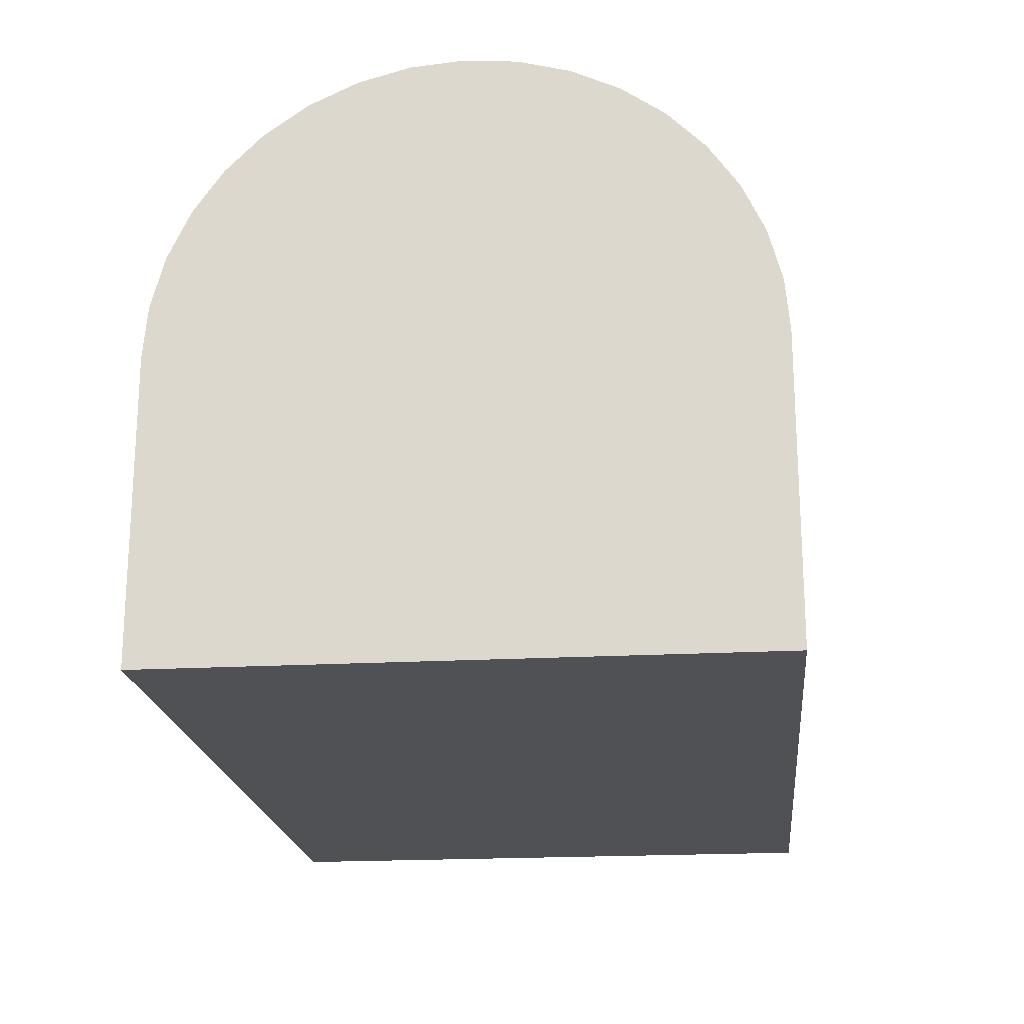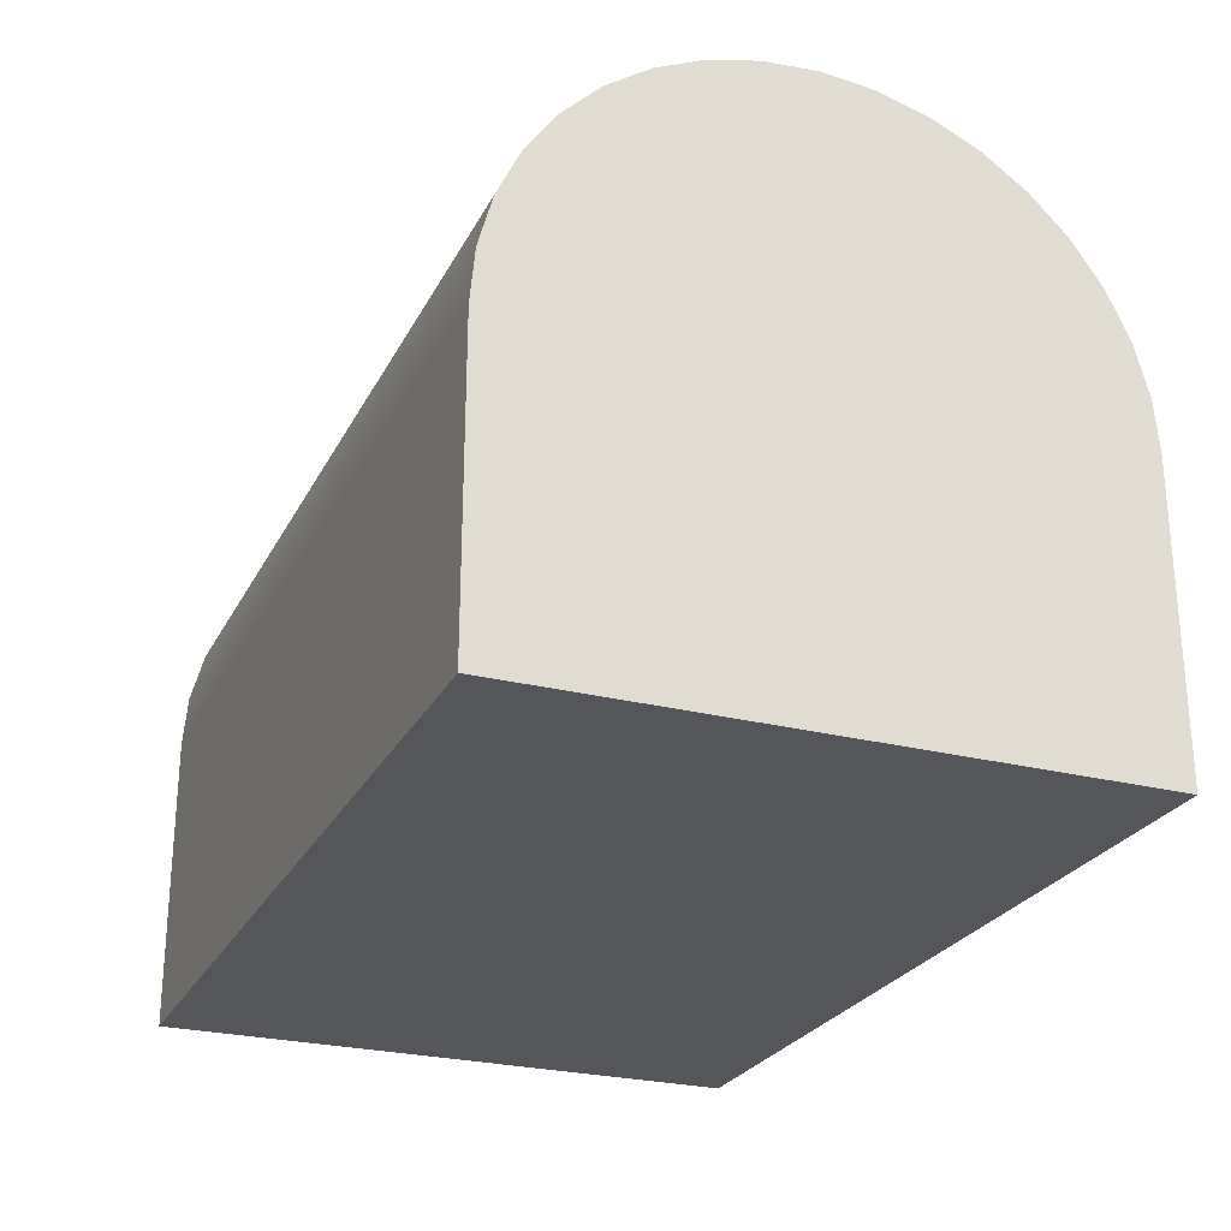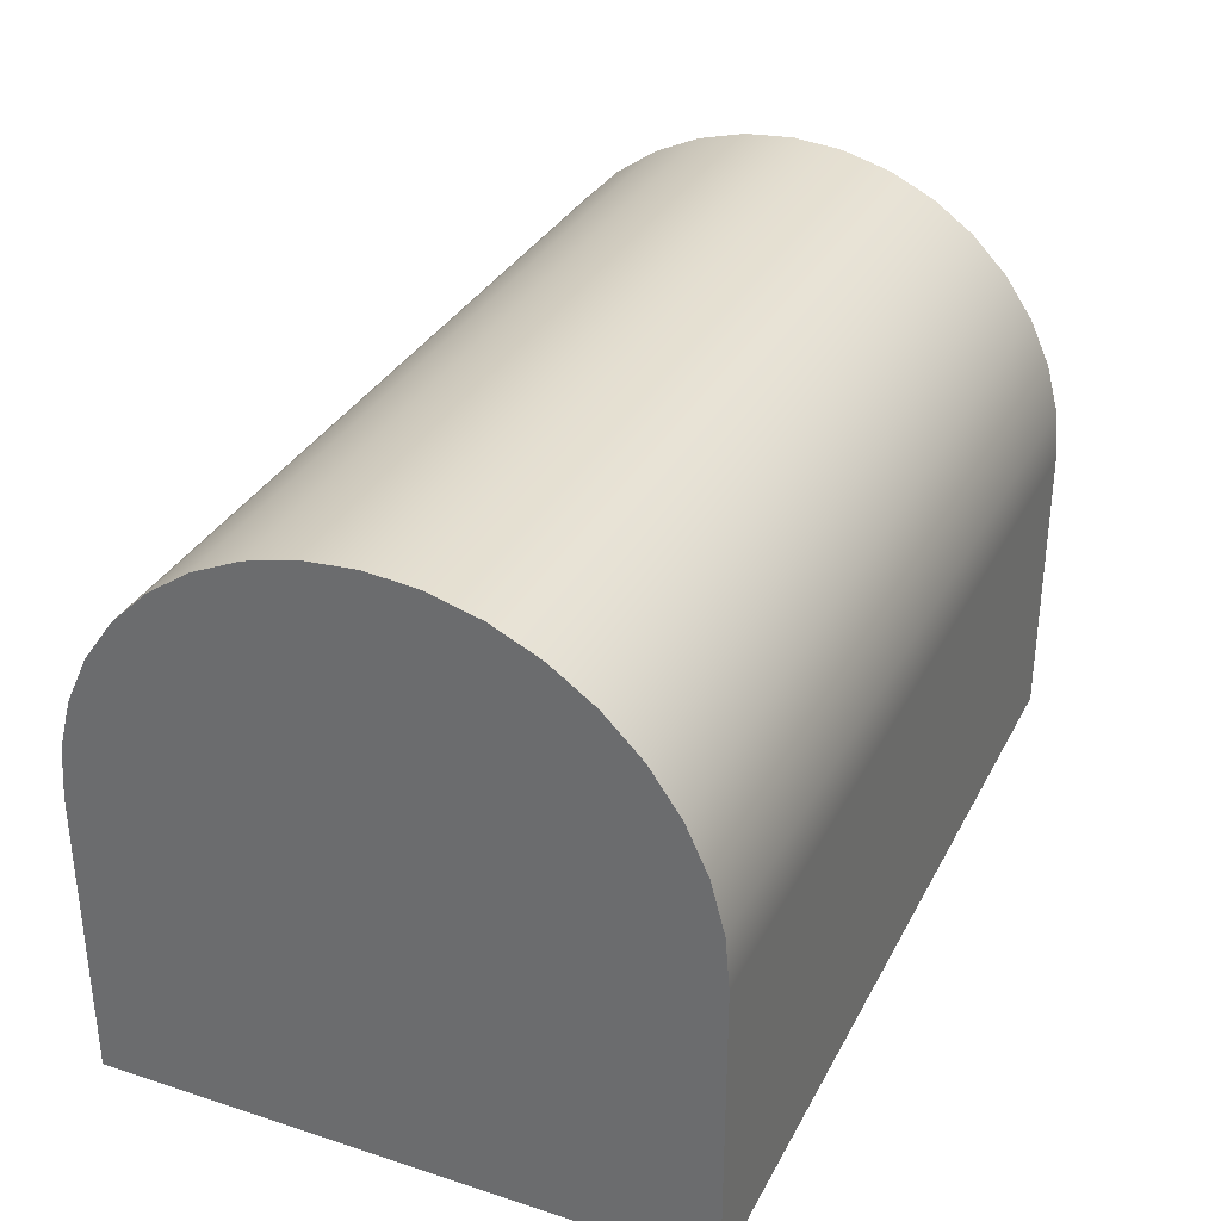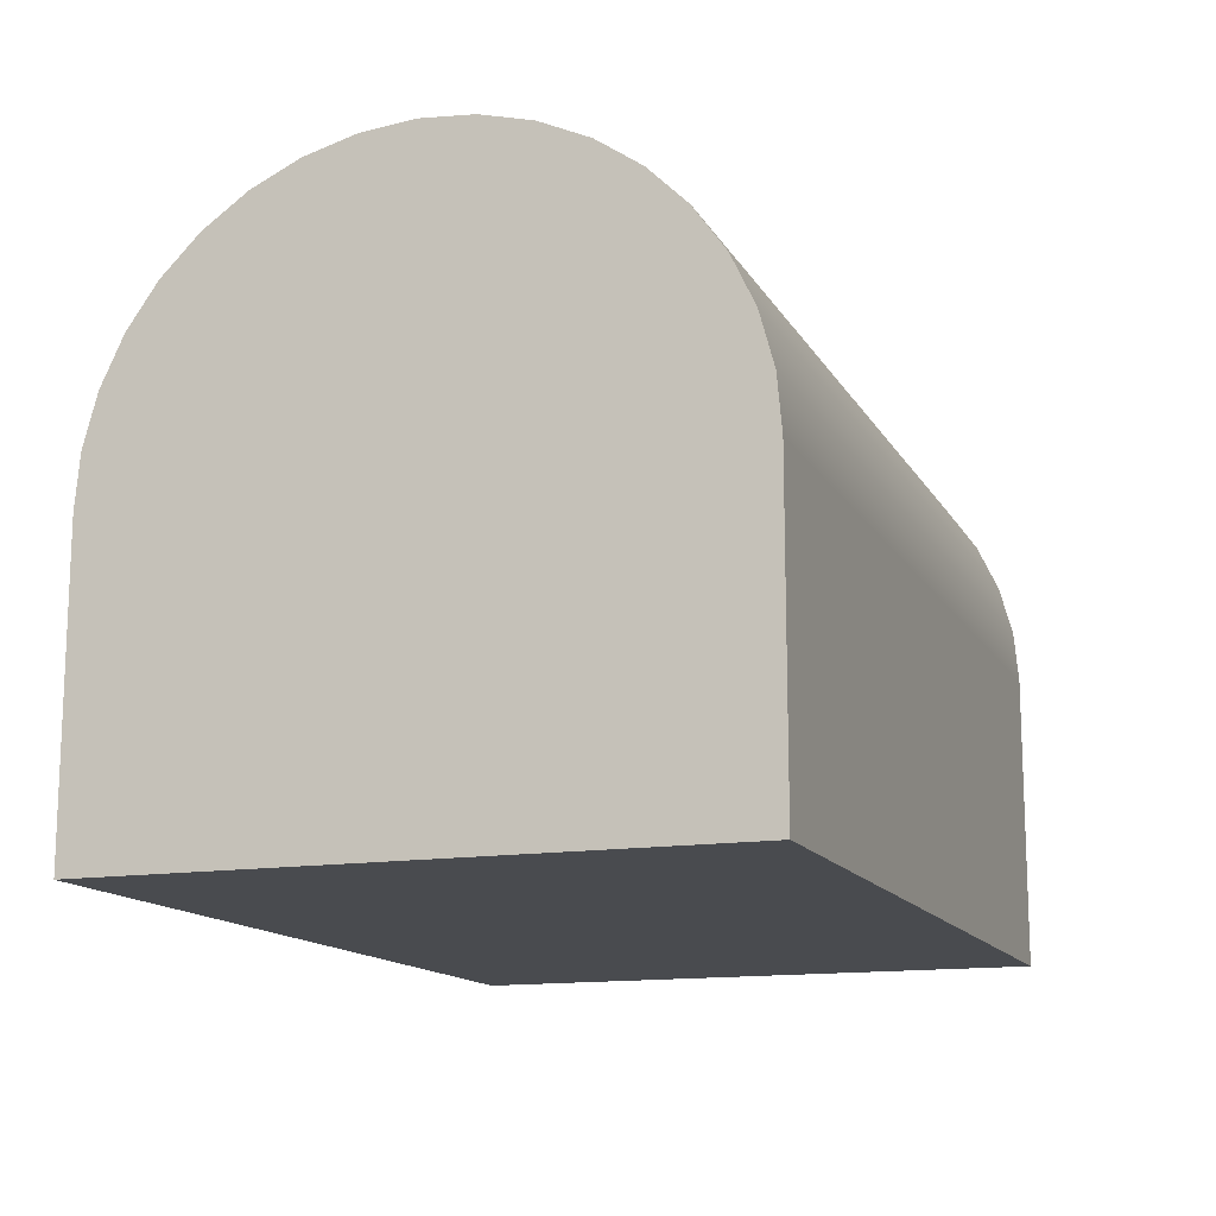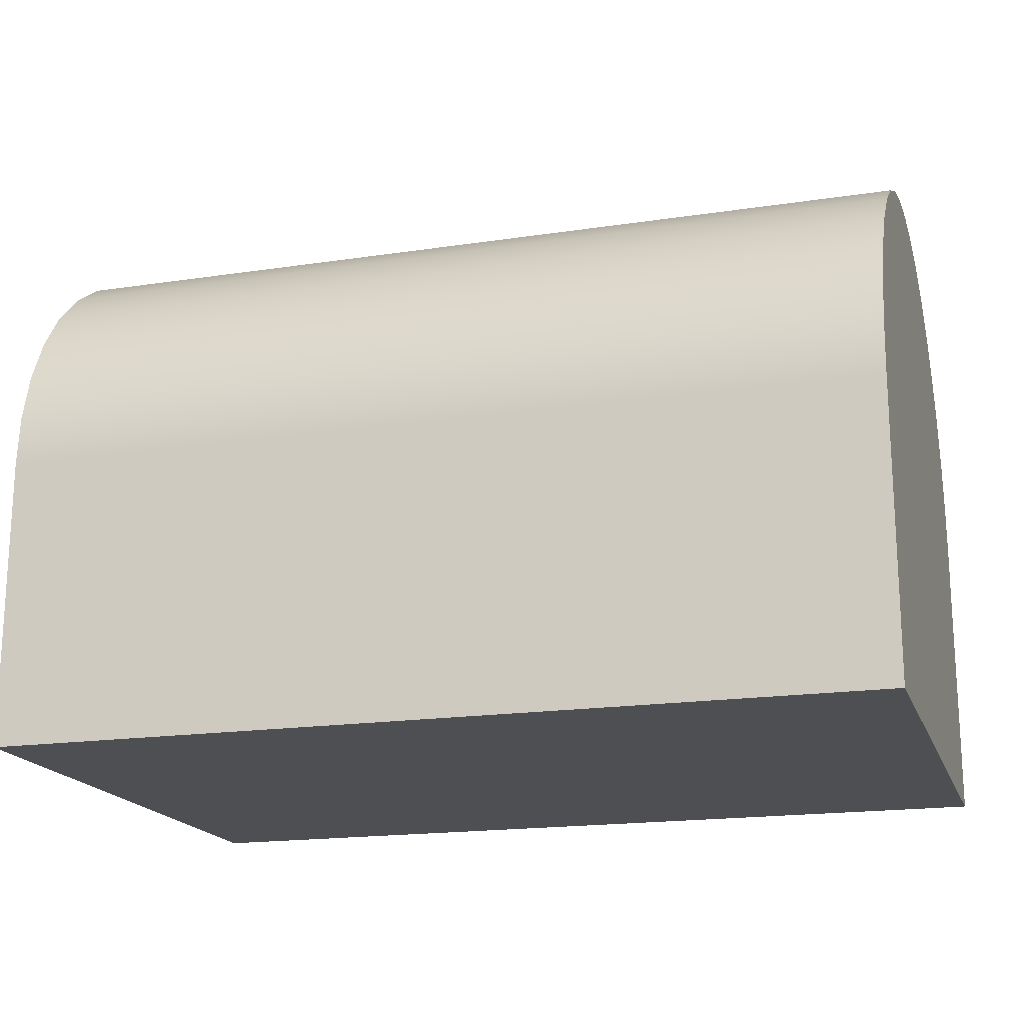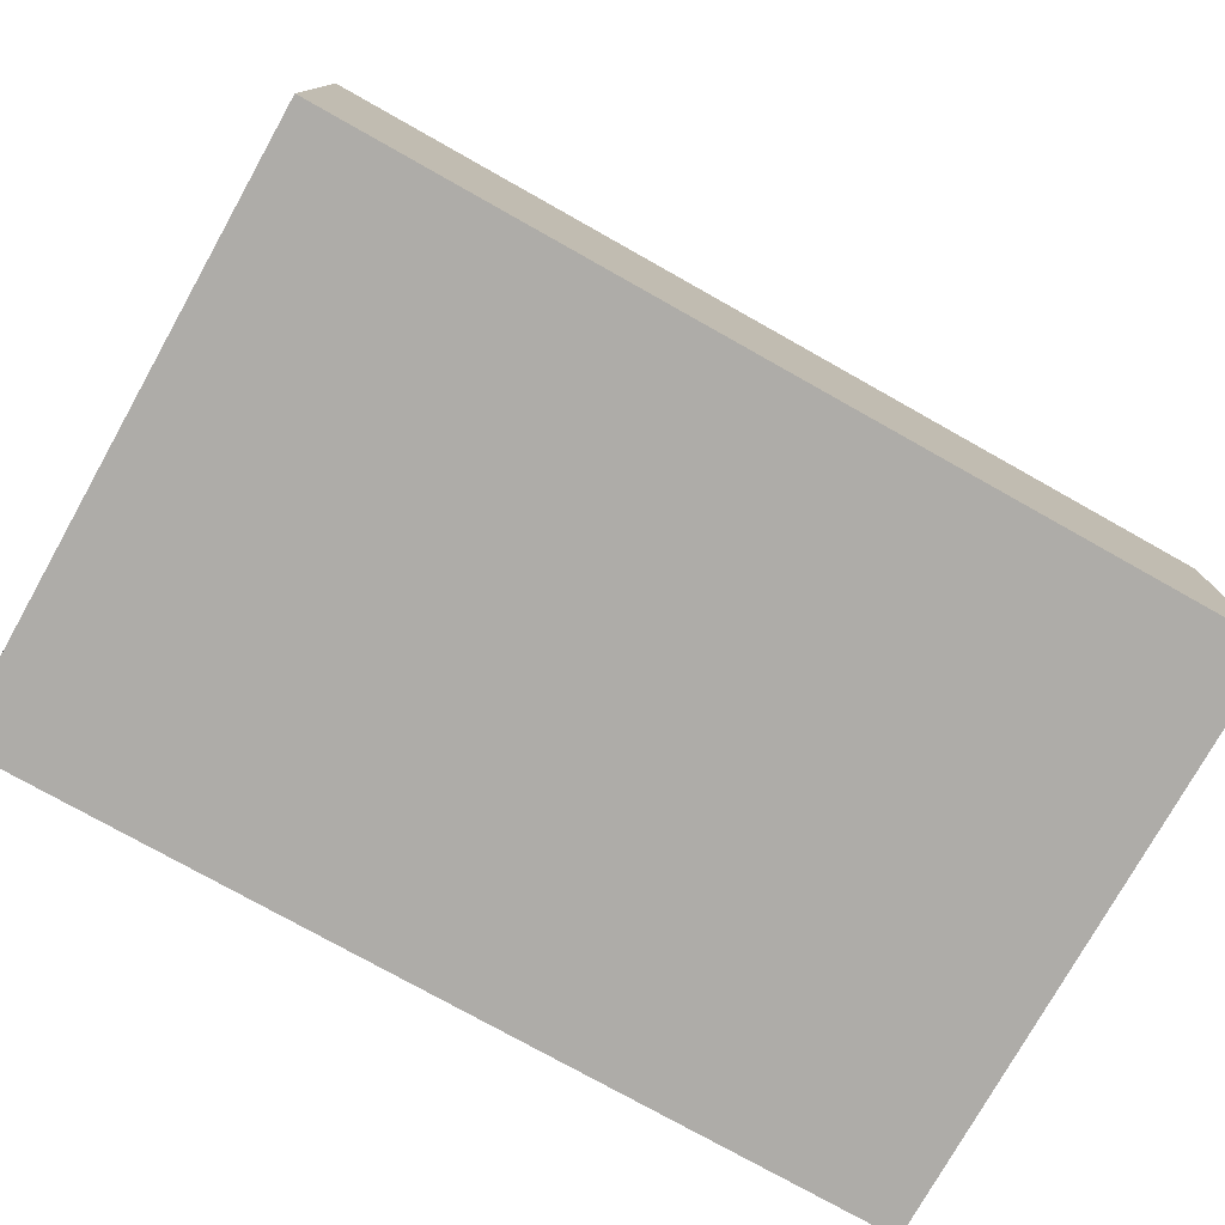
<metadata>
{"format":"obj","ext":"obj","renderer":"f3d","projection":"perspective","resolution":1024,"background":"white","views":[{"elev":-20.0,"azim":95.9,"up":"+Z"},{"elev":-25.8,"azim":-112.1,"up":"+Z"},{"elev":32.8,"azim":-65.9,"up":"+Z"},{"elev":-14.0,"azim":-70.1,"up":"+Z"},{"elev":-18.2,"azim":16.3,"up":"+Z"},{"elev":-76.9,"azim":150.7,"up":"+Z"}]}
</metadata>
<code>
g Body13
v 150 195 925
v 150 194.2 933.7
v 150 192 942.1
v 150 188.3 950
v 150 183.3 957.1
v 150 177.1 963.3
v 150 170 968.3
v 150 162.1 972
v 150 153.7 974.2
v 150 145 975
v 150 136.3 974.2
v 150 127.9 972
v 150 120 968.3
v 150 112.9 963.3
v 150 106.7 957.1
v 150 101.7 950
v 150 98.02 942.1
v 150 95.76 933.7
v 150 95 925
v 150 95 875
v 150 195 875
v 0 195 925
v 0 194.2 933.7
v 0 192 942.1
v 0 188.3 950
v 0 183.3 957.1
v 0 177.1 963.3
v 0 170 968.3
v 0 162.1 972
v 0 153.7 974.2
v 0 145 975
v 0 136.3 974.2
v 0 127.9 972
v 0 120 968.3
v 0 112.9 963.3
v 0 106.7 957.1
v 0 101.7 950
v 0 98.02 942.1
v 0 95.76 933.7
v 0 95 925
v 0 195 875
v 0 95 875
f 2 15 1
f 1 15 16
f 1 16 17
f 2 3 15
f 15 3 4
f 15 4 5
f 5 6 15
f 15 6 7
f 15 7 8
f 8 9 15
f 15 9 10
f 15 10 11
f 11 12 15
f 15 12 13
f 15 13 14
f 17 18 1
f 1 18 19
f 1 19 20
f 20 21 1
f 40 19 39
f 39 19 18
f 39 18 38
f 38 18 17
f 38 17 37
f 37 17 16
f 37 16 36
f 36 16 15
f 36 15 35
f 35 15 14
f 35 14 34
f 34 14 13
f 34 13 33
f 33 13 12
f 33 12 32
f 32 12 11
f 32 11 31
f 31 11 10
f 31 10 30
f 30 10 9
f 30 9 29
f 29 9 8
f 29 8 28
f 28 8 7
f 28 7 27
f 27 7 6
f 27 6 26
f 26 6 5
f 26 5 25
f 25 5 4
f 25 4 24
f 24 4 3
f 24 3 23
f 23 3 2
f 23 2 22
f 22 2 1
f 39 23 40
f 40 23 22
f 40 22 42
f 42 22 41
f 23 39 24
f 24 39 38
f 24 38 25
f 25 38 37
f 25 37 26
f 26 37 36
f 26 36 27
f 27 36 35
f 27 35 28
f 28 35 34
f 28 34 29
f 29 34 33
f 29 33 30
f 30 33 32
f 30 32 31
f 42 41 20
f 20 41 21
f 40 42 19
f 19 42 20
f 1 21 22
f 22 21 41

</code>
